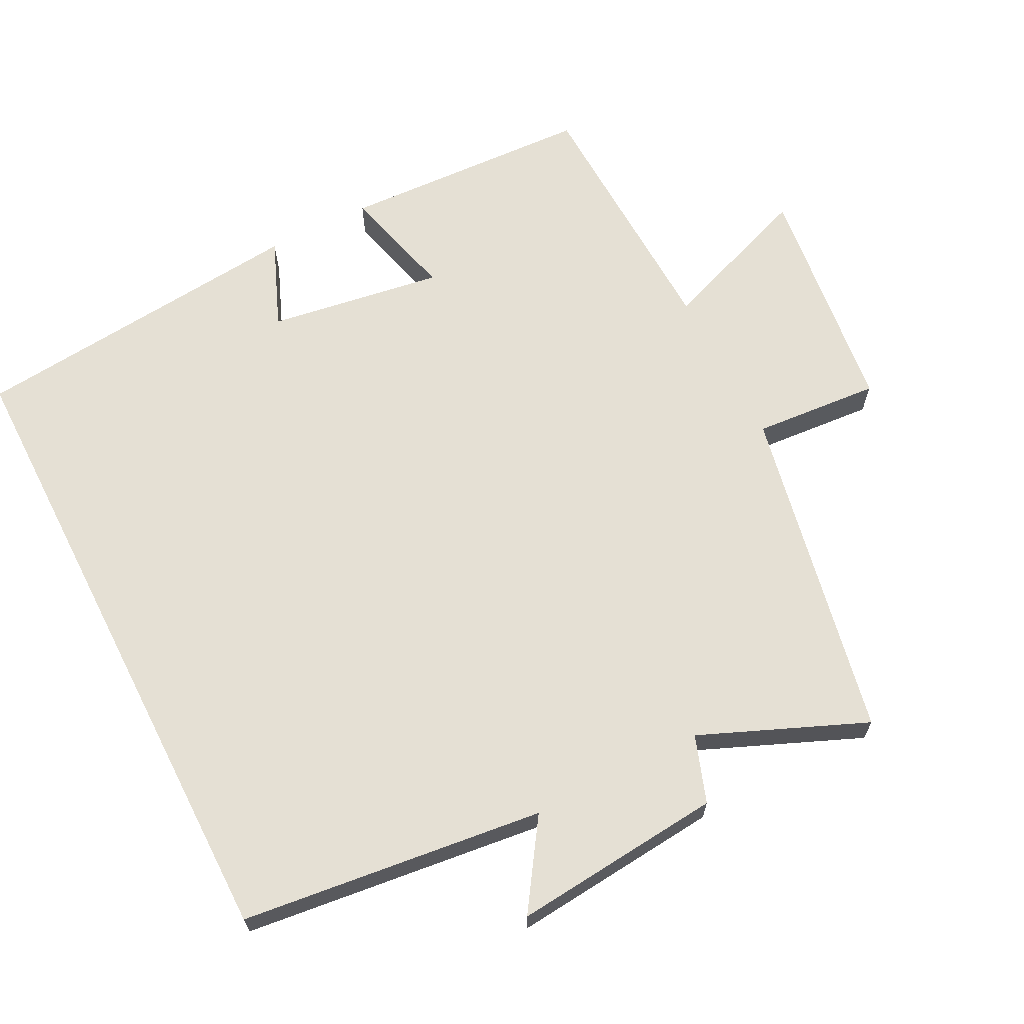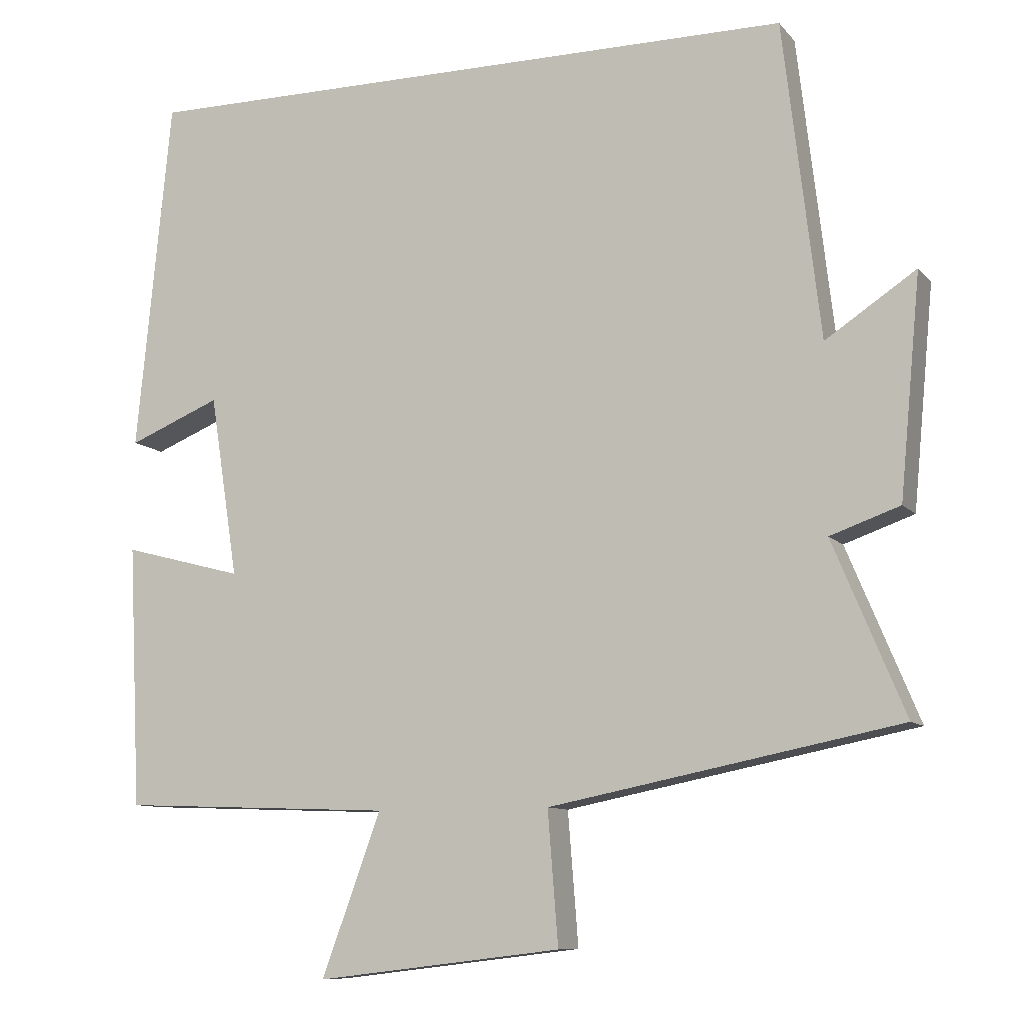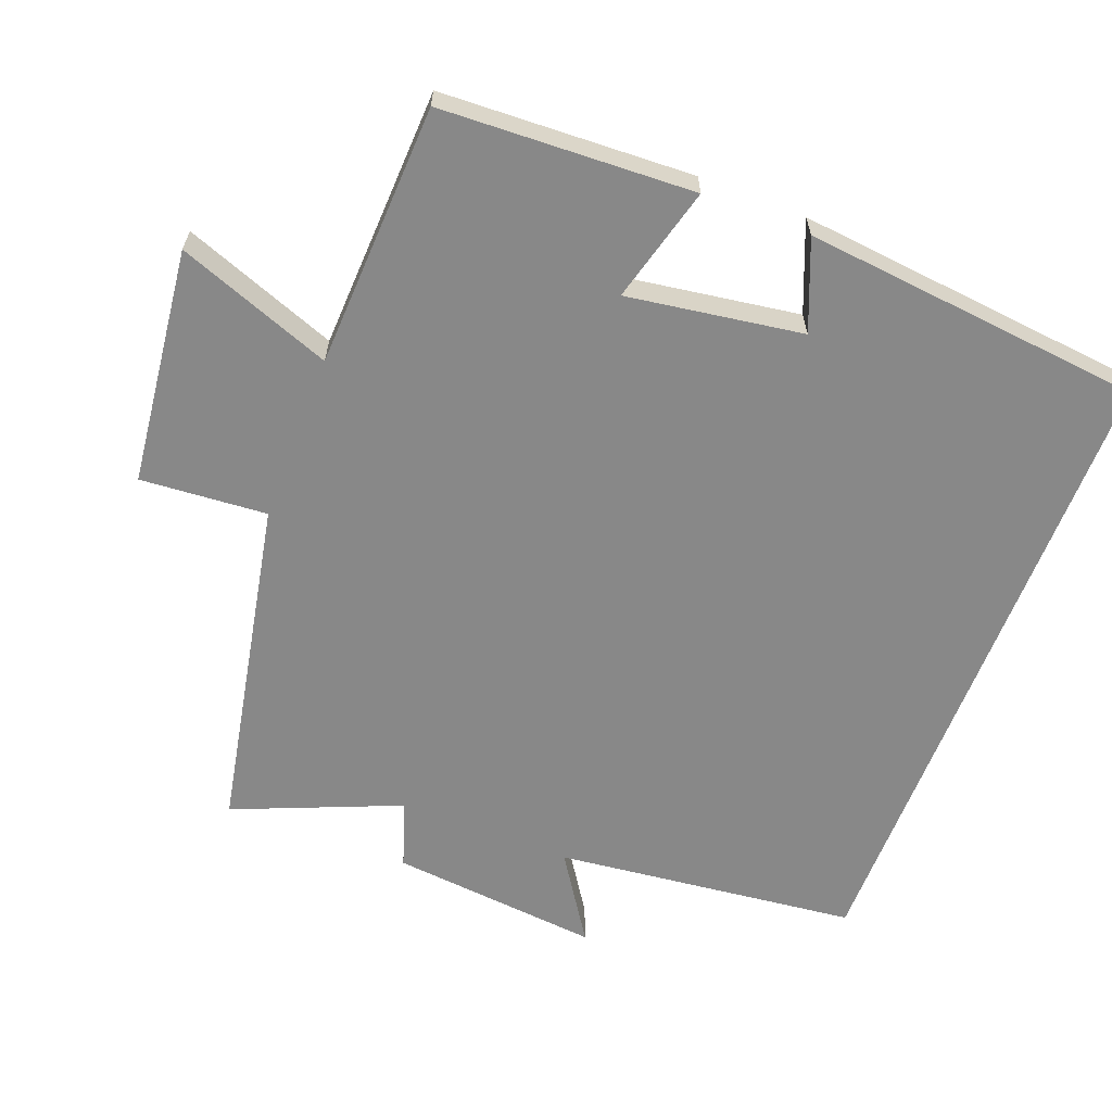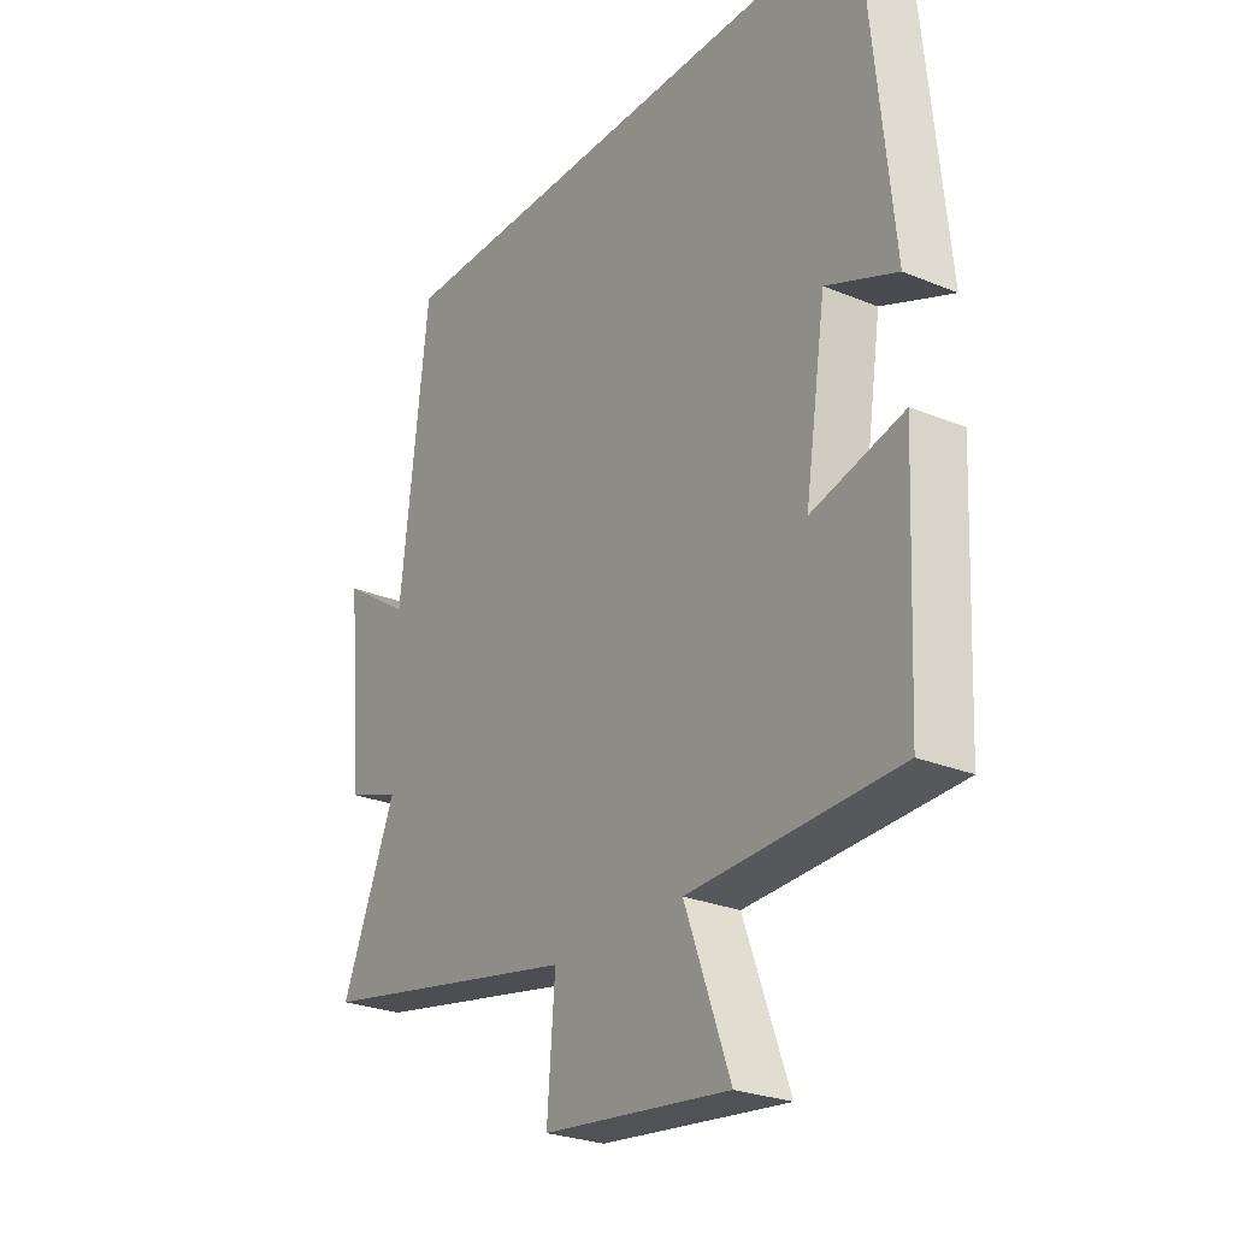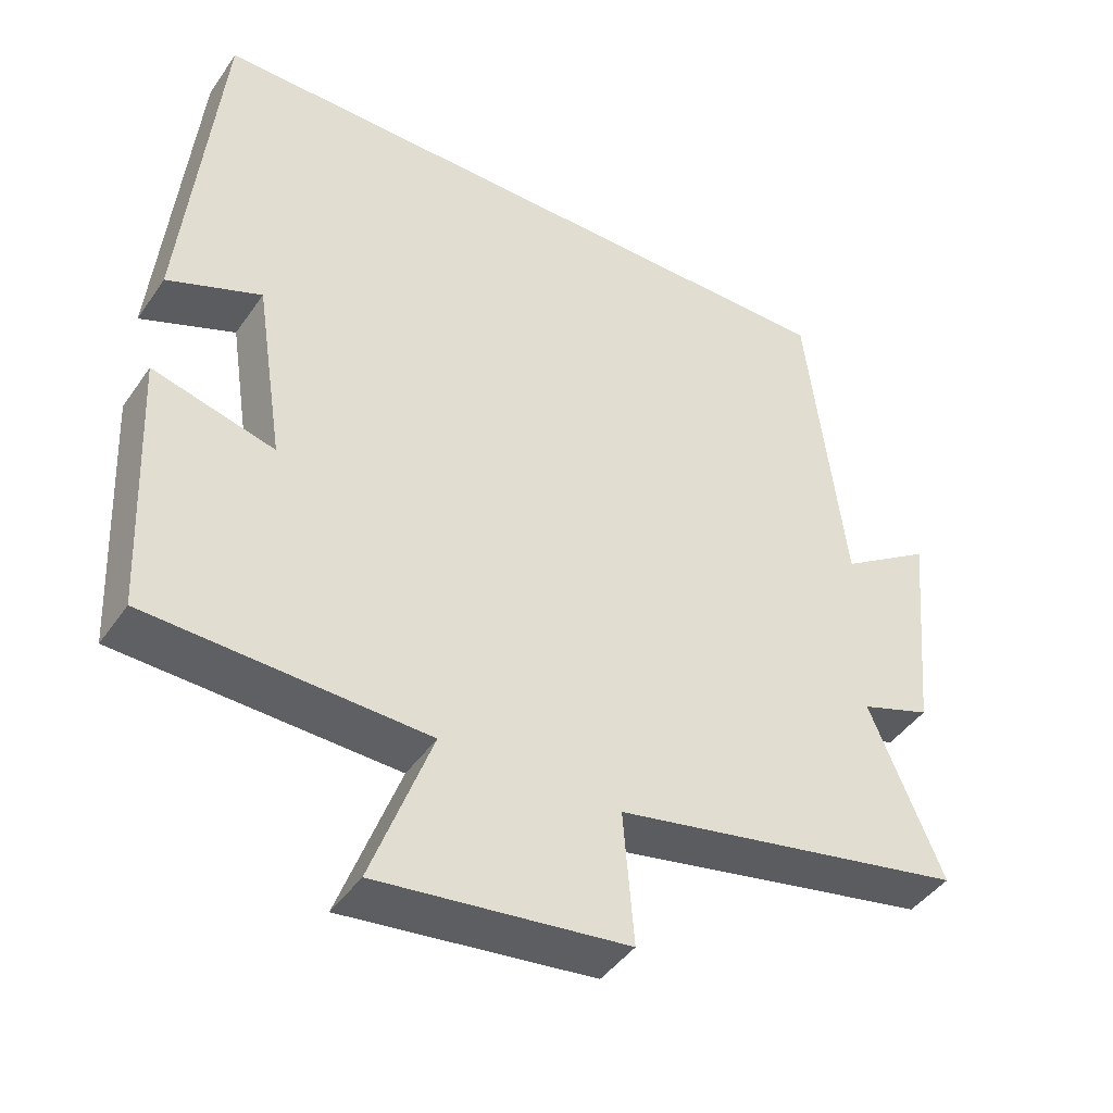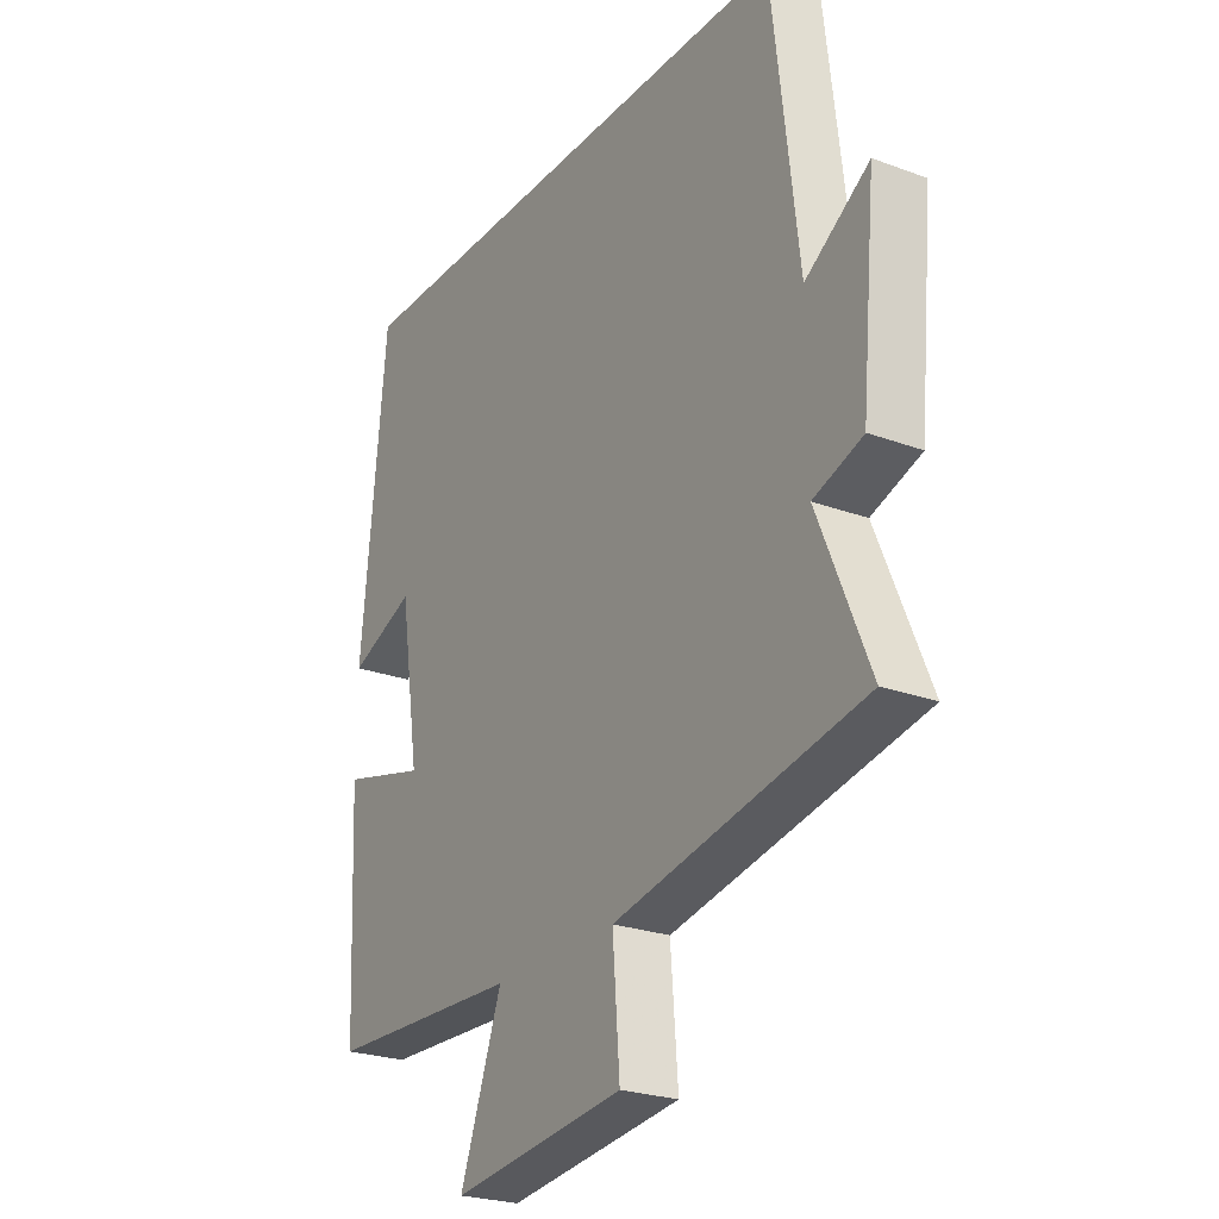
<metadata>
{"format":"obj","ext":"obj","renderer":"f3d","projection":"perspective","resolution":1024,"background":"white","views":[{"elev":65.8,"azim":62.9,"up":"+Y"},{"elev":-9.6,"azim":22.9,"up":"+Z"},{"elev":-62.8,"azim":-111.2,"up":"+Y"},{"elev":-26.4,"azim":-123.0,"up":"+Z"},{"elev":-43.9,"azim":-32.2,"up":"+Z"},{"elev":-24.7,"azim":58.9,"up":"+Z"}]}
</metadata>
<code>
v 0.597 0.07 -0.406
v 0.125 0.07 -0.5
v 0.139 0.07 -0.678
v -0.193 0.07 -0.718
v -0.113 0.07 -0.5
v -0.483 0.07 -0.486
v -0.5 0.07 -0.131
v -0.337 0.07 -0.174
v -0.375 0.07 0.072
v -0.5 0.07 0.021
v -0.453 0.07 0.5
v 0.45 0.07 0.5
v 0.5 0.07 0.074
v 0.622 0.07 0.155
v 0.594 0.07 -0.141
v 0.5 0.07 -0.174
v 0.597 0 -0.406
v 0.125 0 -0.5
v 0.139 0 -0.678
v -0.193 0 -0.718
v -0.113 0 -0.5
v -0.483 0 -0.486
v -0.5 0 -0.131
v -0.337 0 -0.174
v -0.375 0 0.072
v -0.5 0 0.021
v -0.453 0 0.5
v 0.45 0 0.5
v 0.5 0 0.074
v 0.622 0 0.155
v 0.594 0 -0.141
v 0.5 0 -0.174
f 13 14 15 16
f 11 12 13 16
f 11 16 1 2
f 9 10 11
f 9 11 2 3
f 8 9 3
f 5 6 7 8
f 5 8 3
f 3 4 5
f 32 31 30 29
f 32 29 28 27
f 18 17 32 27
f 27 26 25
f 19 18 27 25
f 19 25 24
f 24 23 22 21
f 19 24 21
f 21 20 19
f 1 17 18 2
f 2 18 19 3
f 3 19 20 4
f 4 20 21 5
f 5 21 22 6
f 6 22 23 7
f 7 23 24 8
f 8 24 25 9
f 9 25 26 10
f 10 26 27 11
f 11 27 28 12
f 12 28 29 13
f 13 29 30 14
f 14 30 31 15
f 15 31 32 16
f 16 32 17 1

</code>
